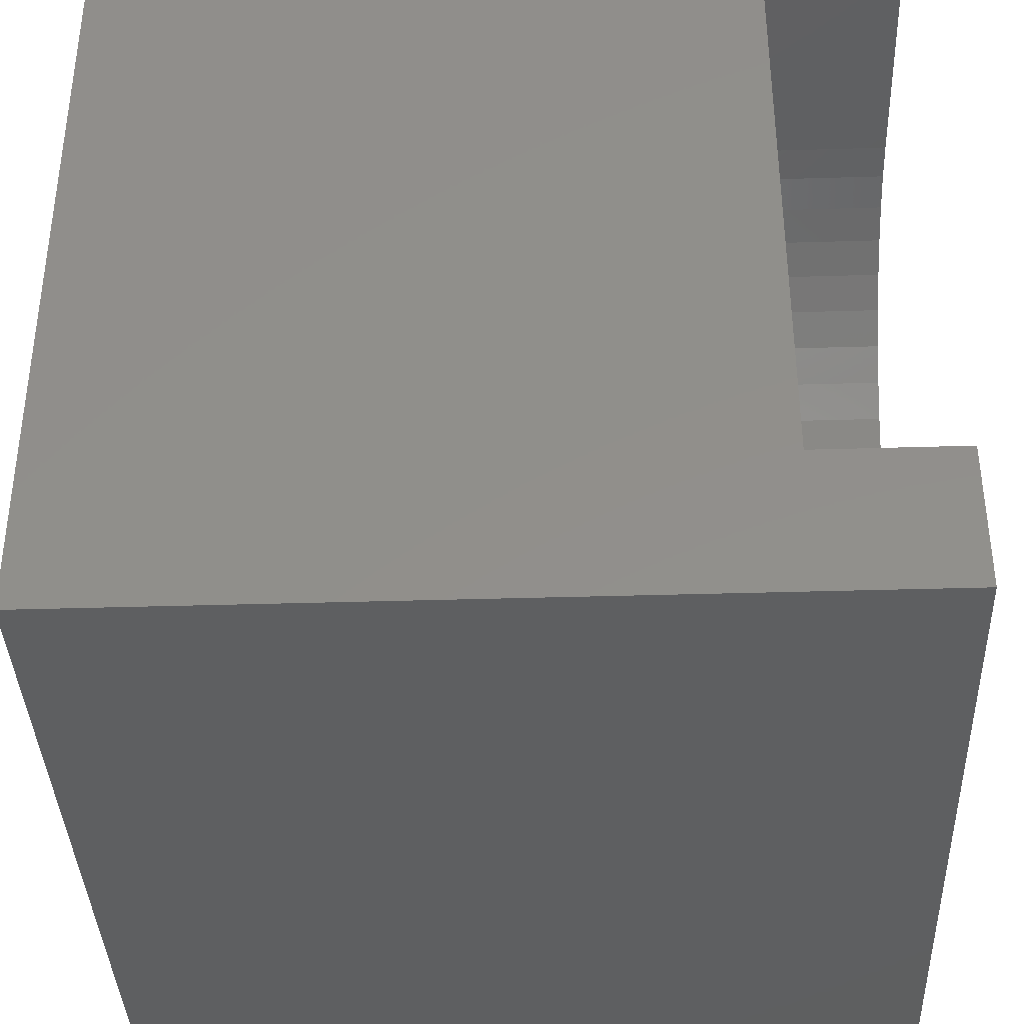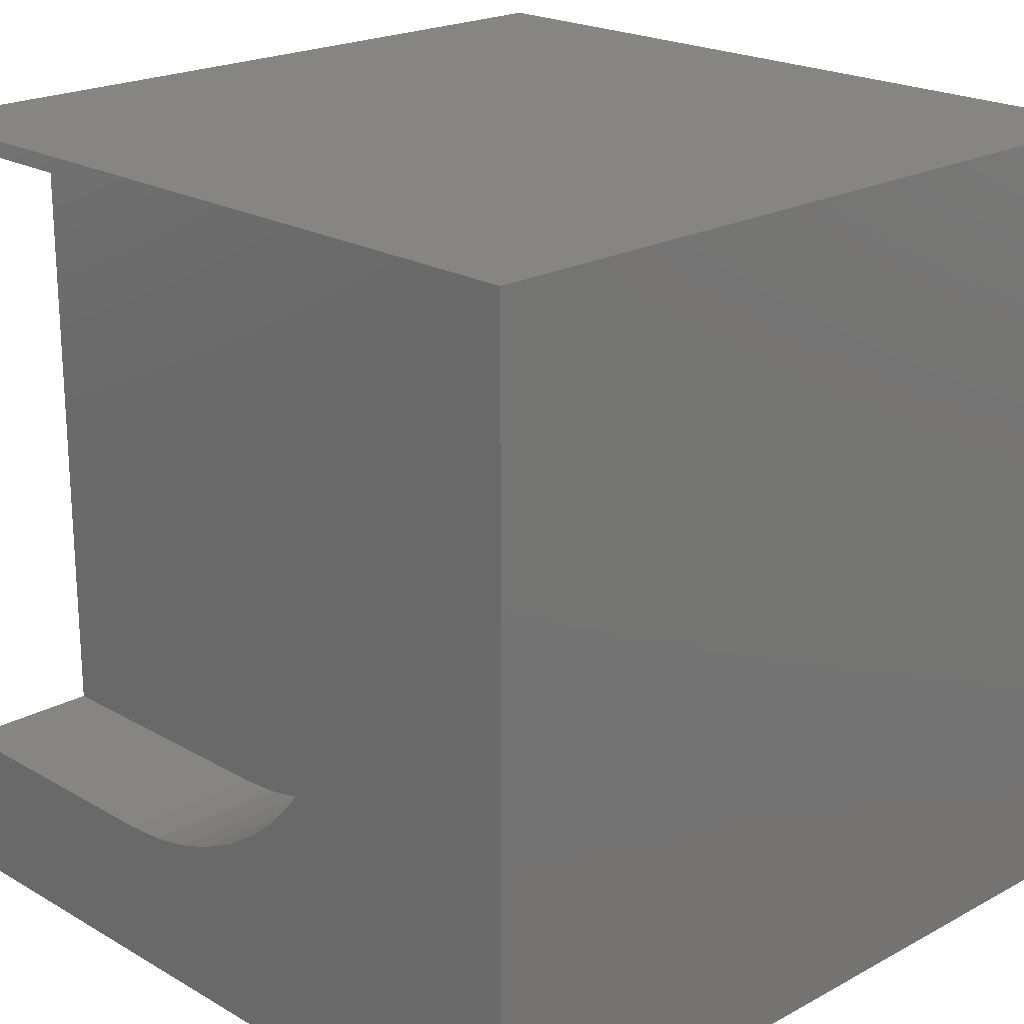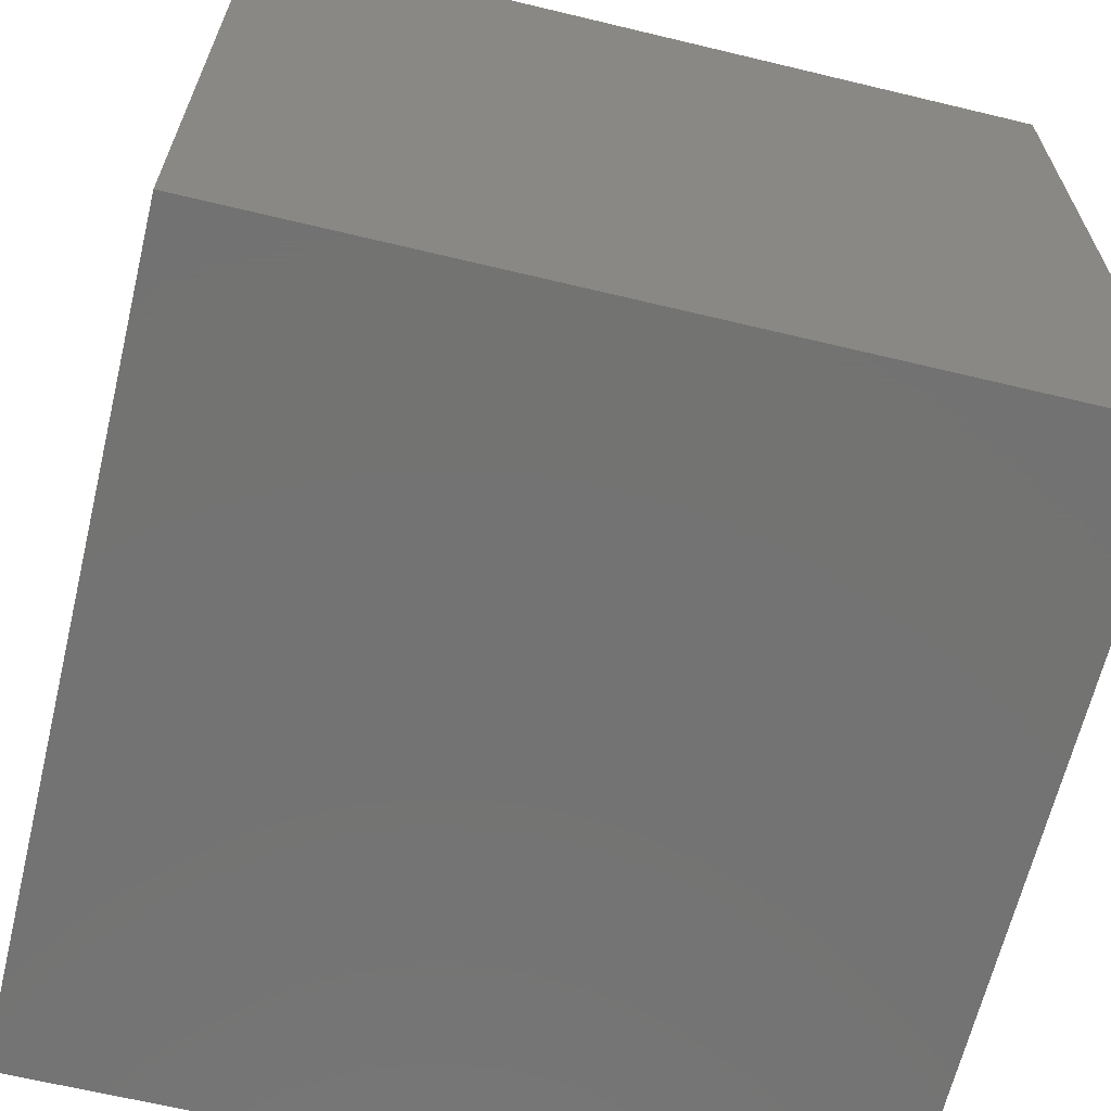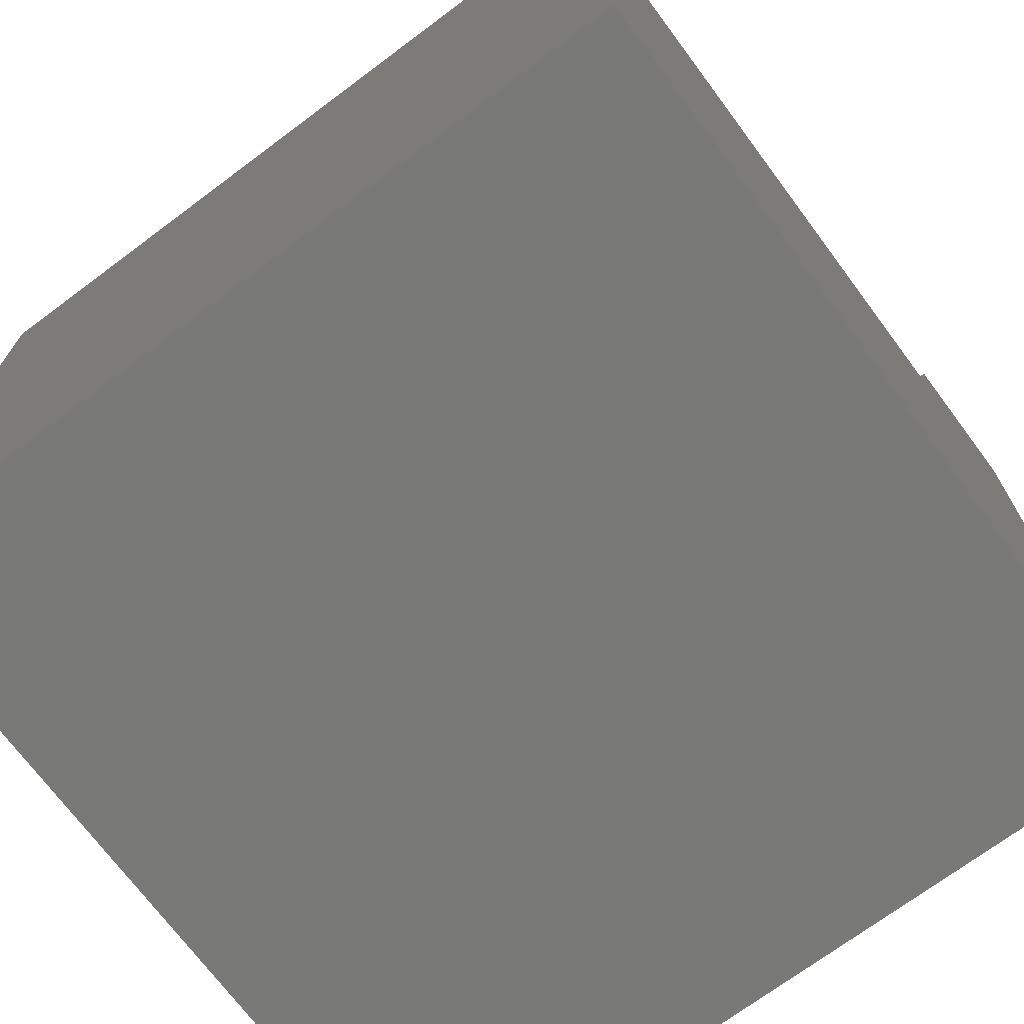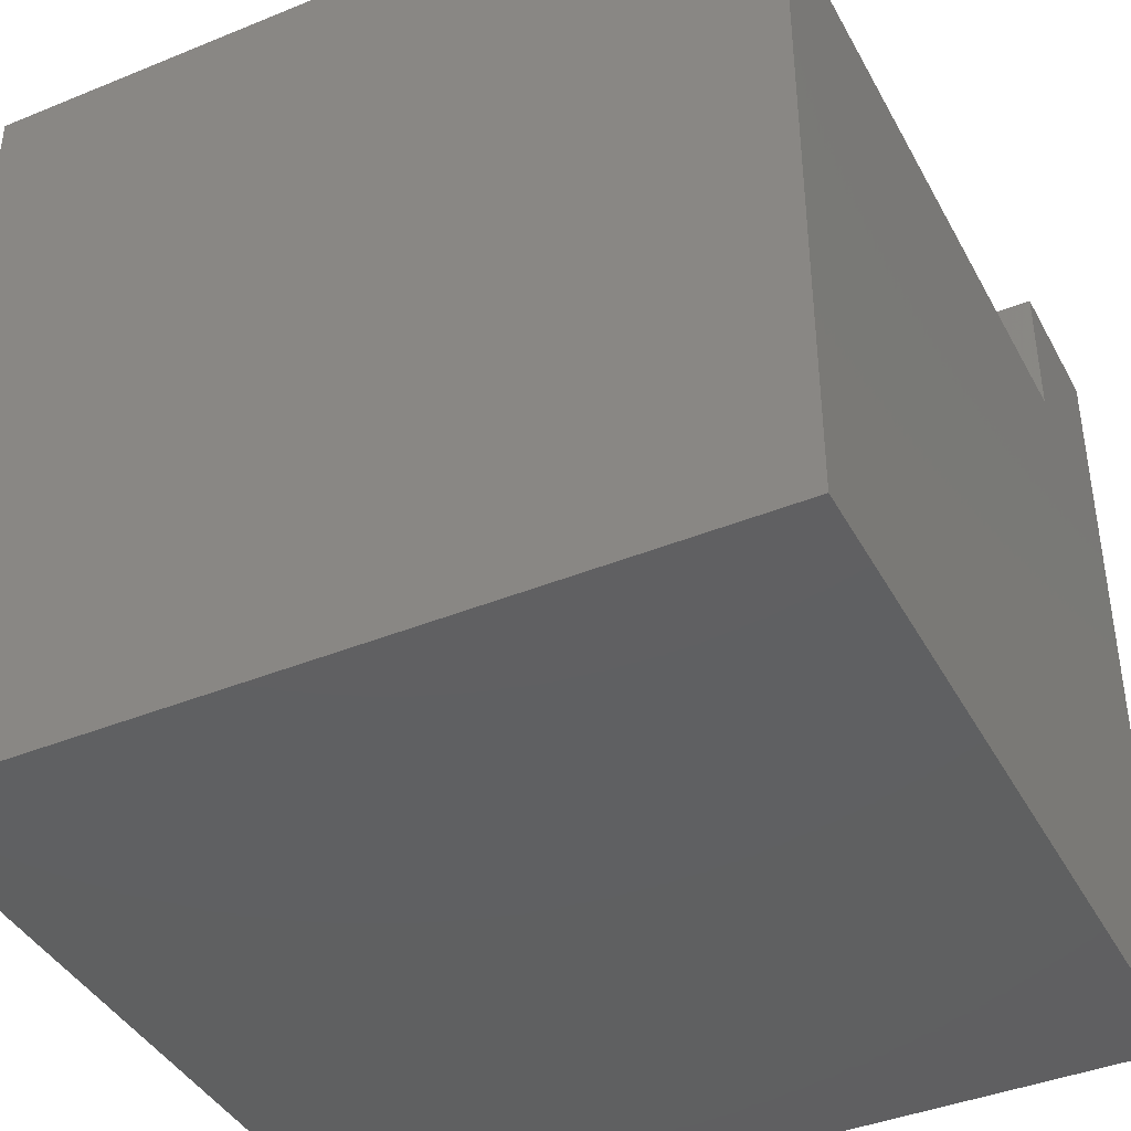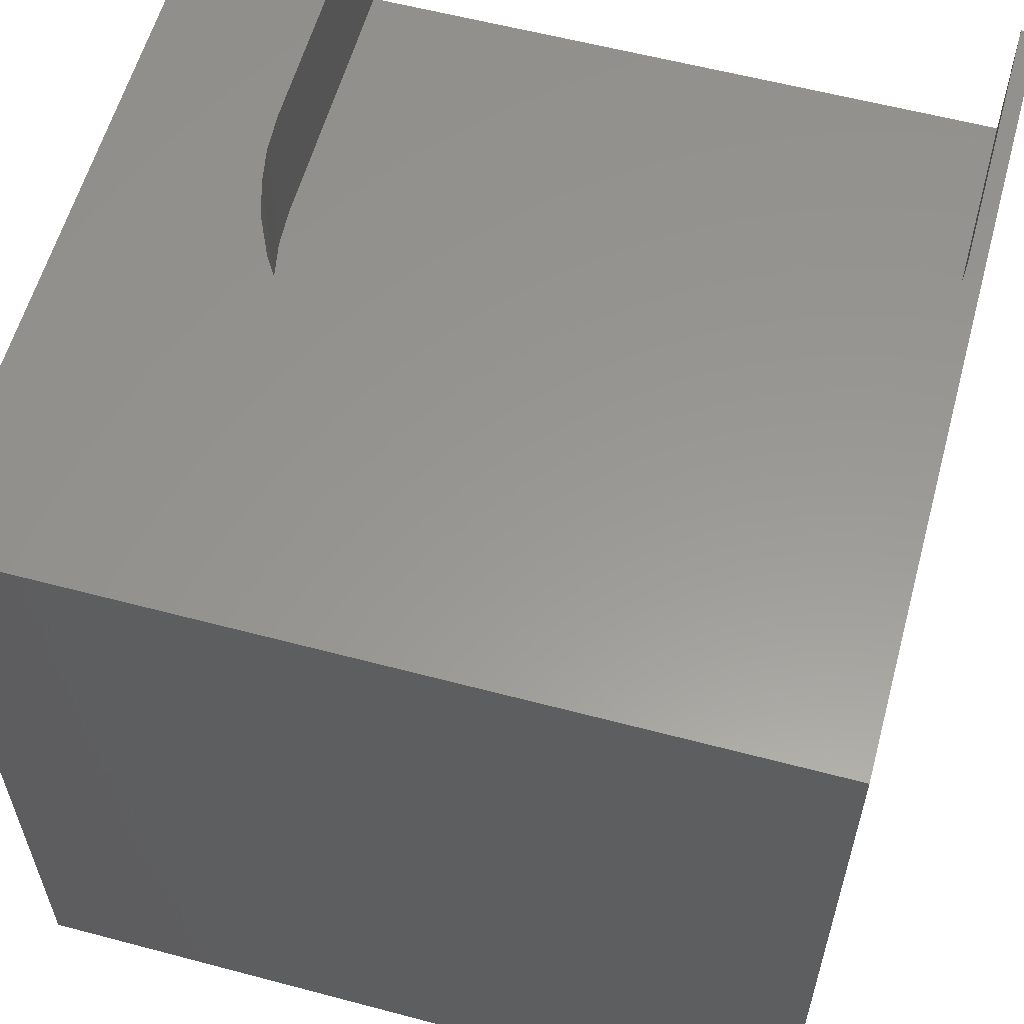
<metadata>
{"format":"stl","ext":"stl","renderer":"f3d","projection":"perspective","resolution":1024,"background":"white","views":[{"elev":-38.0,"azim":-87.8,"up":"+Y"},{"elev":21.0,"azim":45.9,"up":"+Y"},{"elev":-65.0,"azim":166.4,"up":"+Y"},{"elev":-71.7,"azim":-143.3,"up":"+Z"},{"elev":-41.0,"azim":-153.6,"up":"+Z"},{"elev":58.8,"azim":105.3,"up":"+Z"}]}
</metadata>
<code>
# stl→obj: 64 verts, 124 faces
v 0 0 10
v 0 1.817 10
v 0 1.817 8.214
v 0 9.802 10
v 0 10 10
v 0 9.802 8.214
v 0 10 0
v 0 0 0
v 4.011 9.771 10
v 4.503 9.677 10
v 10 10 10
v 4.98 9.522 10
v 5.434 9.309 10
v 7.307 4.576 10
v 7.123 4.11 10
v 10 0 10
v 6.243 2.899 10
v 5.857 2.58 10
v 5.434 2.311 10
v 4.011 1.849 10
v 3.51 1.817 10
v 7.432 5.062 10
v 6.881 3.671 10
v 6.586 3.265 10
v 3.51 9.802 10
v 4.98 2.098 10
v 4.503 1.943 10
v 5.857 9.04 10
v 6.243 8.72 10
v 6.586 8.355 10
v 7.307 7.044 10
v 7.432 6.558 10
v 7.495 6.061 10
v 7.495 5.559 10
v 6.881 7.949 10
v 7.123 7.51 10
v 10 10 0
v 10 0 0
v 6.586 3.265 8.214
v 6.881 3.671 8.214
v 4.98 9.522 8.214
v 3.51 9.802 8.214
v 3.51 1.817 8.214
v 4.011 9.771 8.214
v 4.503 9.677 8.214
v 4.503 1.943 8.214
v 4.98 2.098 8.214
v 5.434 2.311 8.214
v 7.123 4.11 8.214
v 7.307 4.576 8.214
v 7.432 5.062 8.214
v 4.011 1.849 8.214
v 5.857 2.58 8.214
v 6.243 2.899 8.214
v 7.495 5.559 8.214
v 7.495 6.061 8.214
v 7.432 6.558 8.214
v 6.881 7.949 8.214
v 6.586 8.355 8.214
v 7.307 7.044 8.214
v 7.123 7.51 8.214
v 6.243 8.72 8.214
v 5.857 9.04 8.214
v 5.434 9.309 8.214
f 1 2 3
f 4 5 6
f 6 5 7
f 6 7 3
f 3 7 8
f 3 8 1
f 9 10 11
f 11 10 12
f 11 12 13
f 14 15 16
f 17 18 16
f 16 18 19
f 16 20 1
f 1 20 21
f 1 21 2
f 14 16 22
f 15 23 16
f 16 23 24
f 16 24 17
f 9 11 25
f 25 11 5
f 25 5 4
f 19 26 16
f 16 26 27
f 16 27 20
f 13 28 11
f 11 28 29
f 11 29 30
f 31 32 11
f 11 32 33
f 11 33 16
f 16 33 34
f 16 34 22
f 30 35 11
f 11 35 36
f 11 36 31
f 37 11 38
f 38 11 16
f 7 37 8
f 8 37 38
f 11 37 5
f 5 37 7
f 38 16 8
f 8 16 1
f 39 40 41
f 6 3 42
f 42 3 43
f 42 43 44
f 44 43 45
f 46 47 41
f 41 47 48
f 40 49 41
f 41 49 50
f 41 50 51
f 45 43 41
f 41 43 52
f 41 52 46
f 48 53 41
f 41 53 54
f 41 54 39
f 51 55 41
f 41 55 56
f 41 56 57
f 41 58 59
f 57 60 41
f 41 60 61
f 41 61 58
f 59 62 41
f 41 62 63
f 41 63 64
f 6 42 4
f 4 42 25
f 43 21 20
f 43 20 52
f 52 20 27
f 52 27 46
f 46 27 26
f 46 26 47
f 47 26 19
f 47 19 48
f 48 19 18
f 48 18 53
f 53 18 17
f 53 17 54
f 54 17 24
f 54 24 39
f 39 24 23
f 39 23 40
f 40 23 15
f 40 15 49
f 49 15 14
f 49 14 50
f 50 14 22
f 50 22 51
f 51 22 34
f 51 34 55
f 55 34 33
f 55 33 56
f 56 33 32
f 56 32 57
f 57 32 31
f 57 31 60
f 60 31 36
f 60 36 61
f 61 36 35
f 61 35 58
f 58 35 30
f 58 30 59
f 59 30 29
f 59 29 62
f 62 29 28
f 62 28 63
f 63 28 13
f 63 13 64
f 64 13 12
f 64 12 41
f 41 12 10
f 41 10 45
f 45 10 9
f 45 9 44
f 44 9 25
f 44 25 42
f 43 3 21
f 21 3 2

</code>
